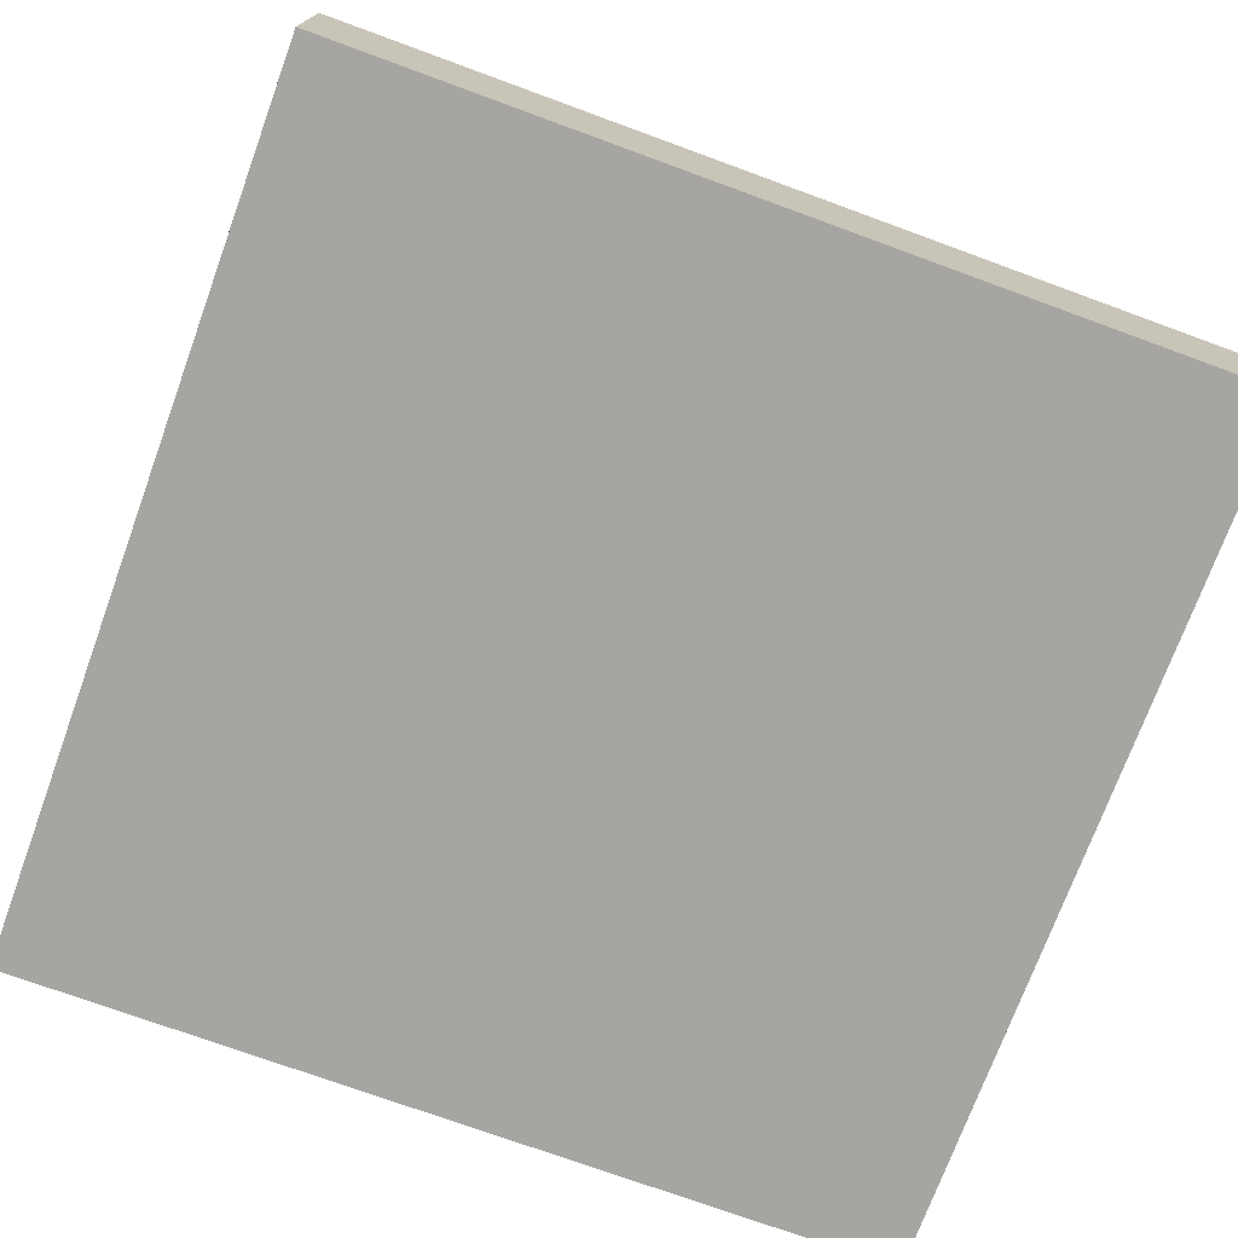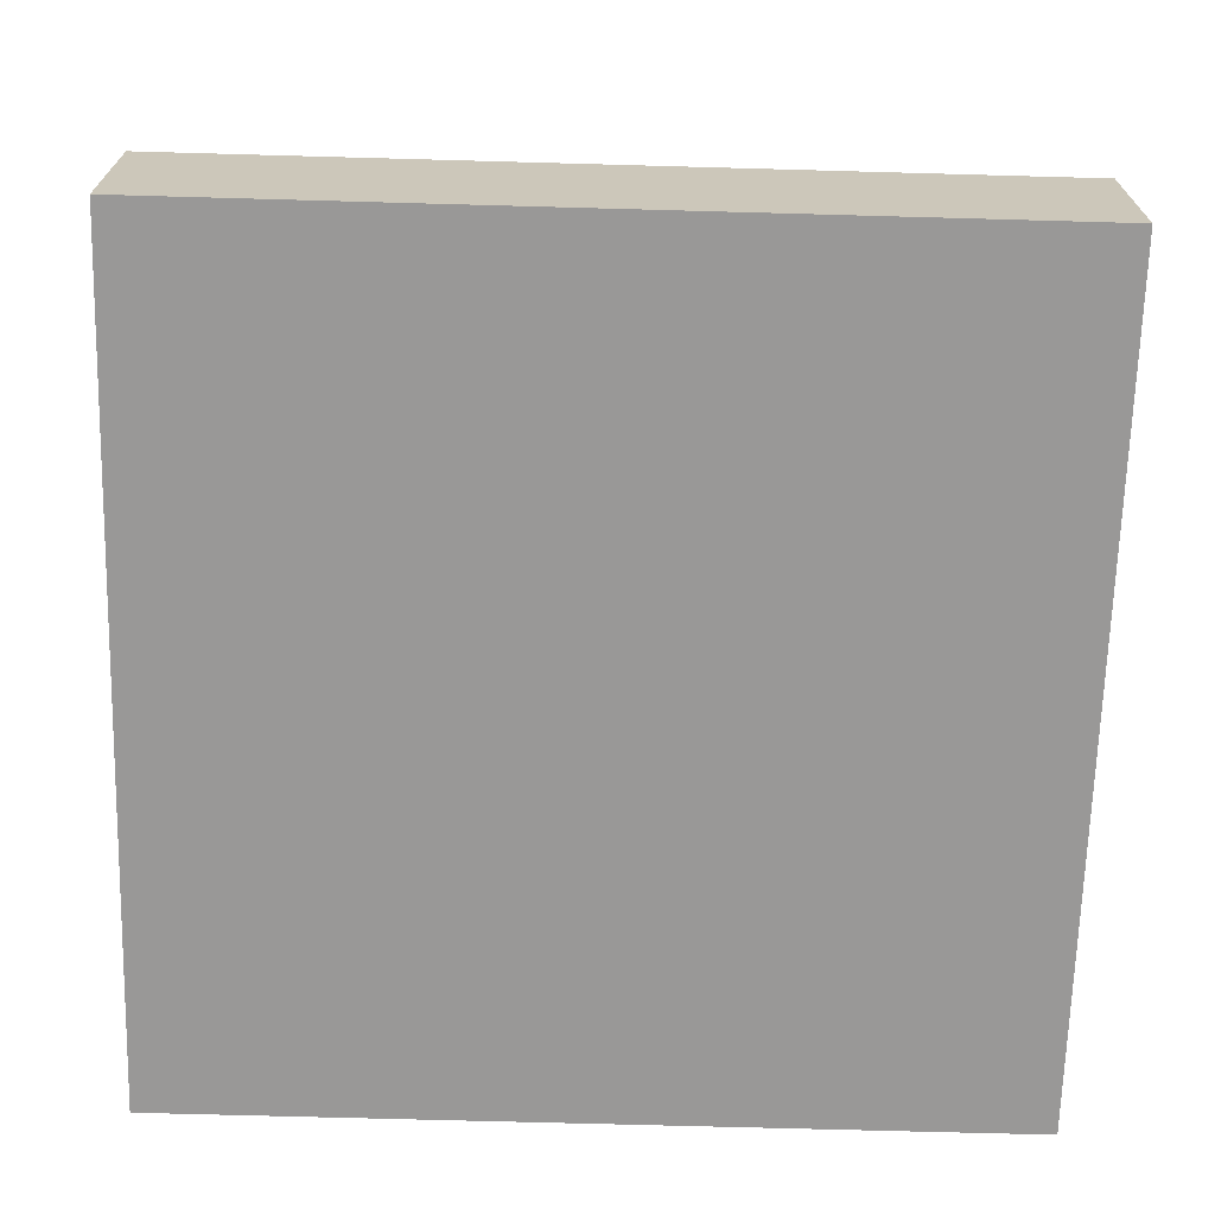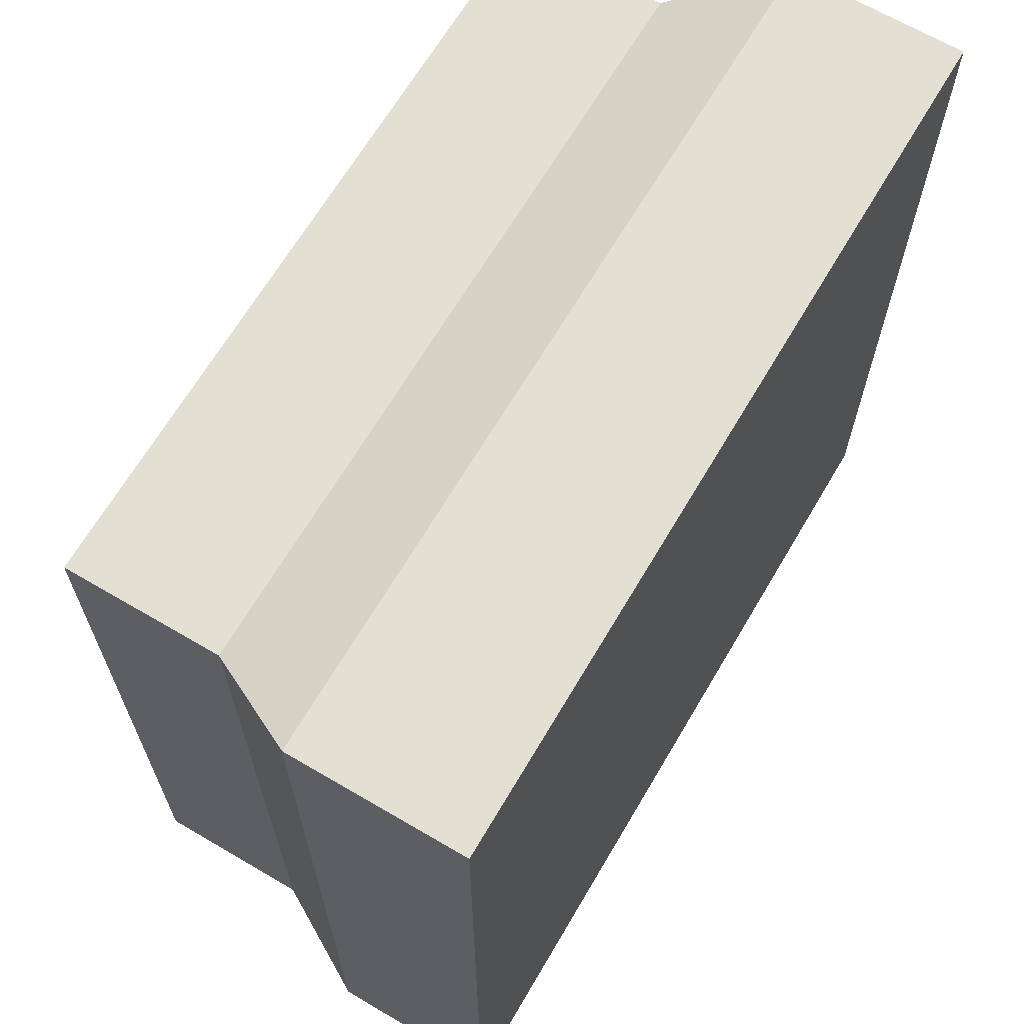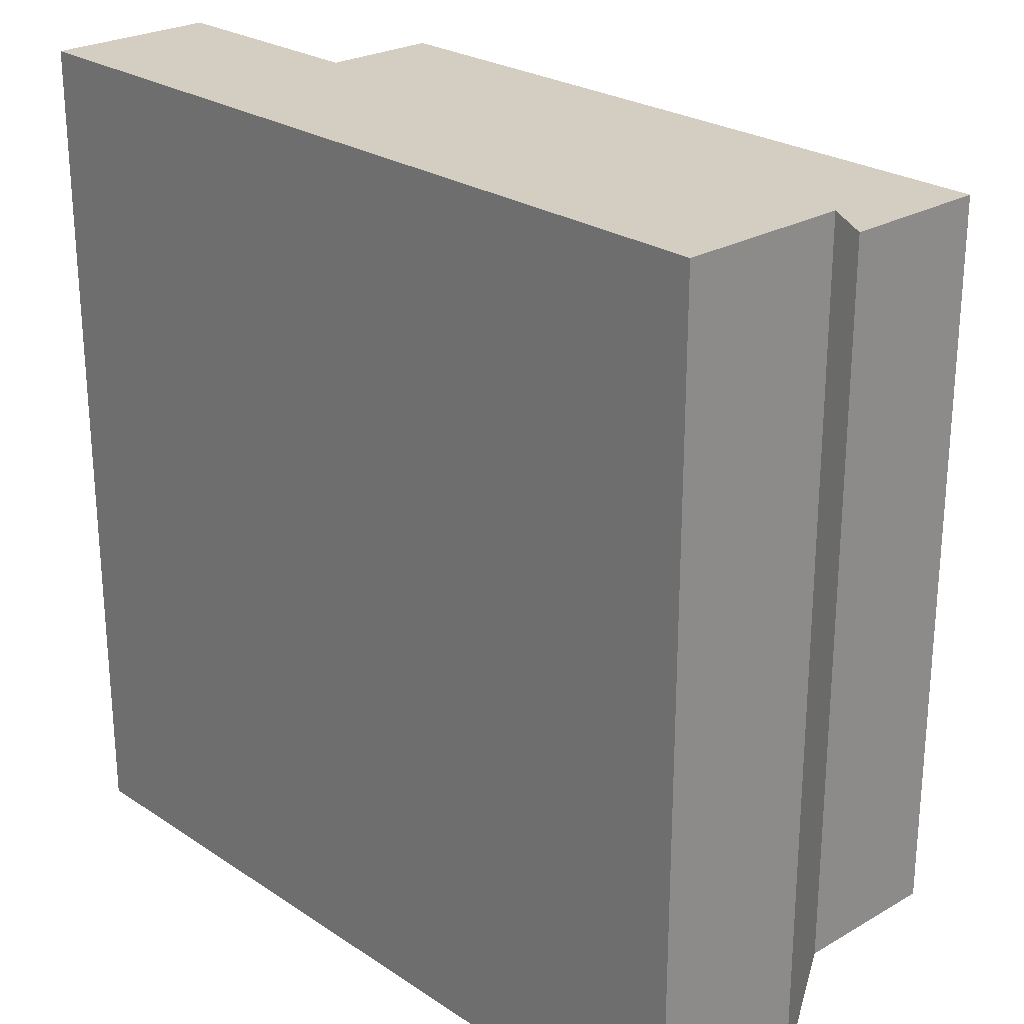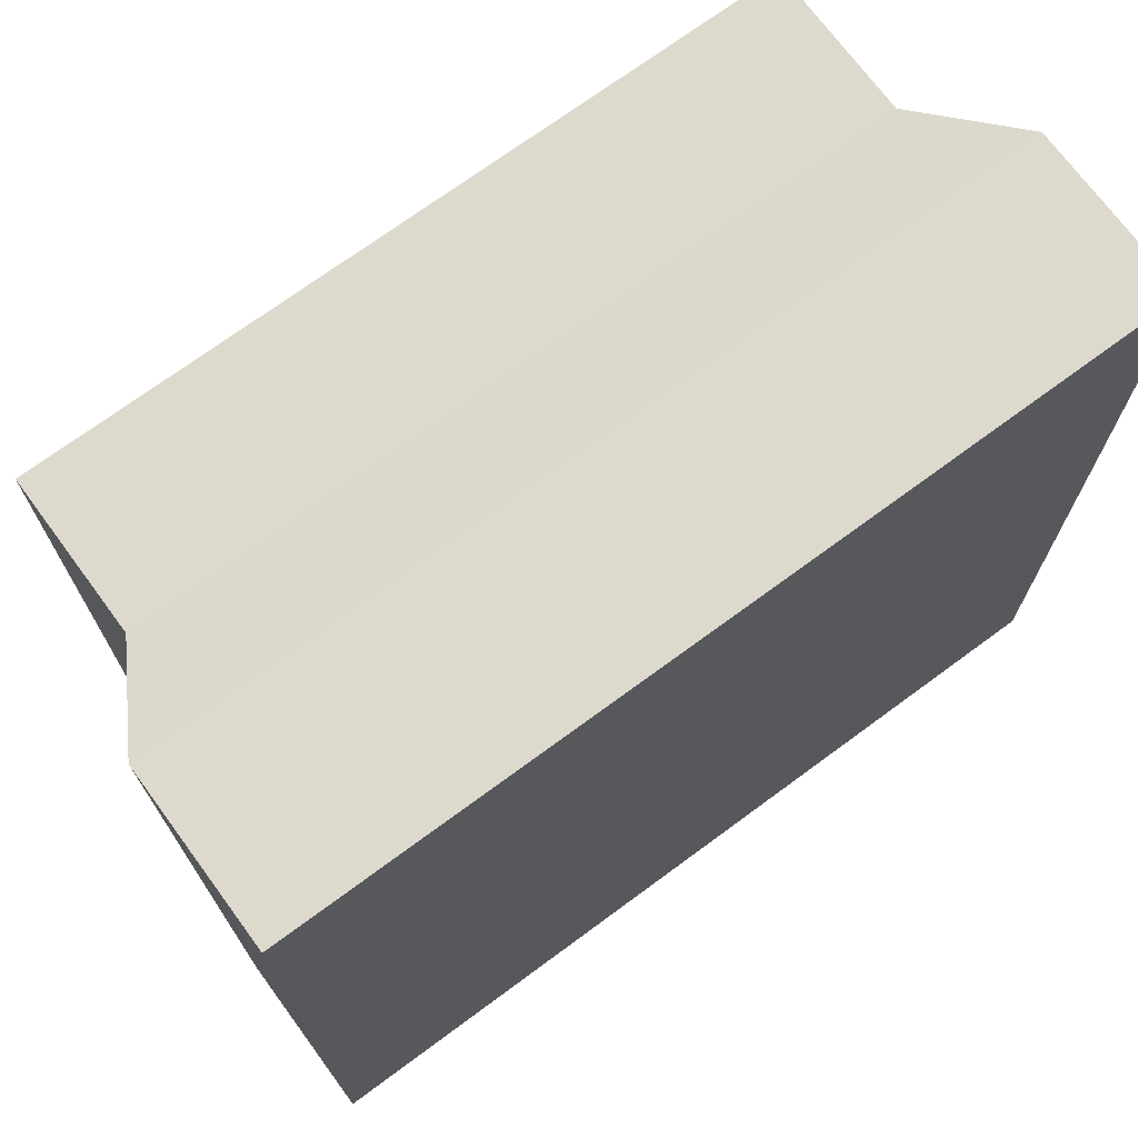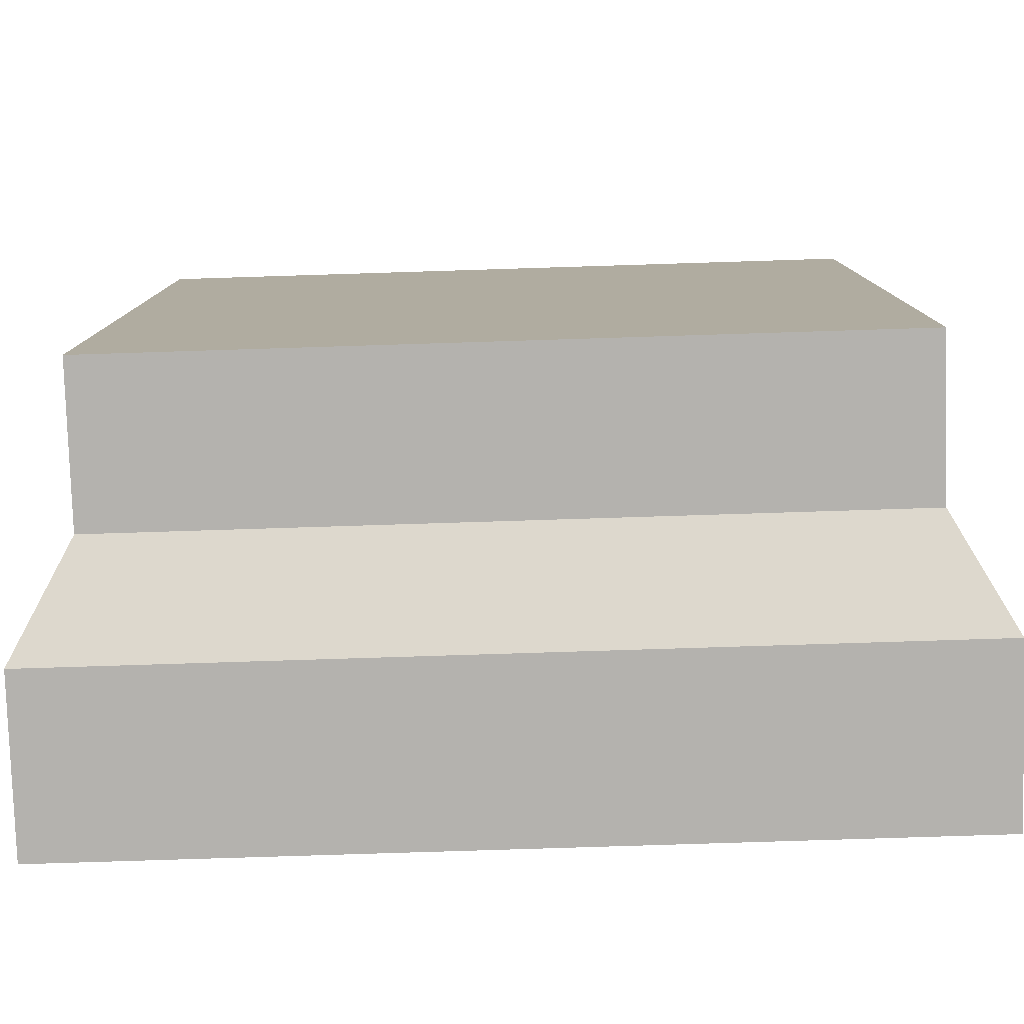
<metadata>
{"format":"obj","ext":"obj","renderer":"f3d","projection":"perspective","resolution":1024,"background":"white","views":[{"elev":-73.7,"azim":159.9,"up":"+Y"},{"elev":-68.7,"azim":178.4,"up":"+Y"},{"elev":66.5,"azim":-59.5,"up":"+Z"},{"elev":25.0,"azim":46.9,"up":"+Z"},{"elev":71.9,"azim":-36.4,"up":"+Z"},{"elev":-79.7,"azim":-178.2,"up":"+Z"}]}
</metadata>
<code>
g towerSquare_bottomA
v 0.5 0 0.5
v 0.5 0 -0.5
v -0.5 0 0.5
v -0.5 0 -0.5
v -0.5 0.2 -0.5
v -0.5 0.2 0.5
v 0.5 0.2 -0.5
v 0.5 0.2 0.5
v 0.435 0.32 -0.435
v 0.435 0.32 0.435
v -0.435 0.32 -0.435
v -0.435 0.32 0.435
v 0.435 0.5 -0.435
v 0.435 0.5 0.435
v -0.435 0.5 -0.435
v -0.435 0.5 0.435
f 3 2 1
f 2 3 4
f 3 5 4
f 5 3 6
f 5 2 4
f 2 5 7
f 8 2 7
f 2 8 1
f 8 3 1
f 3 8 6
f 9 8 7
f 8 9 10
f 6 11 5
f 11 6 12
f 10 6 8
f 6 10 12
f 11 7 5
f 7 11 9
f 15 14 13
f 14 15 16
f 12 15 11
f 15 12 16
f 14 12 10
f 12 14 16
f 14 9 13
f 9 14 10
f 15 9 11
f 9 15 13

</code>
